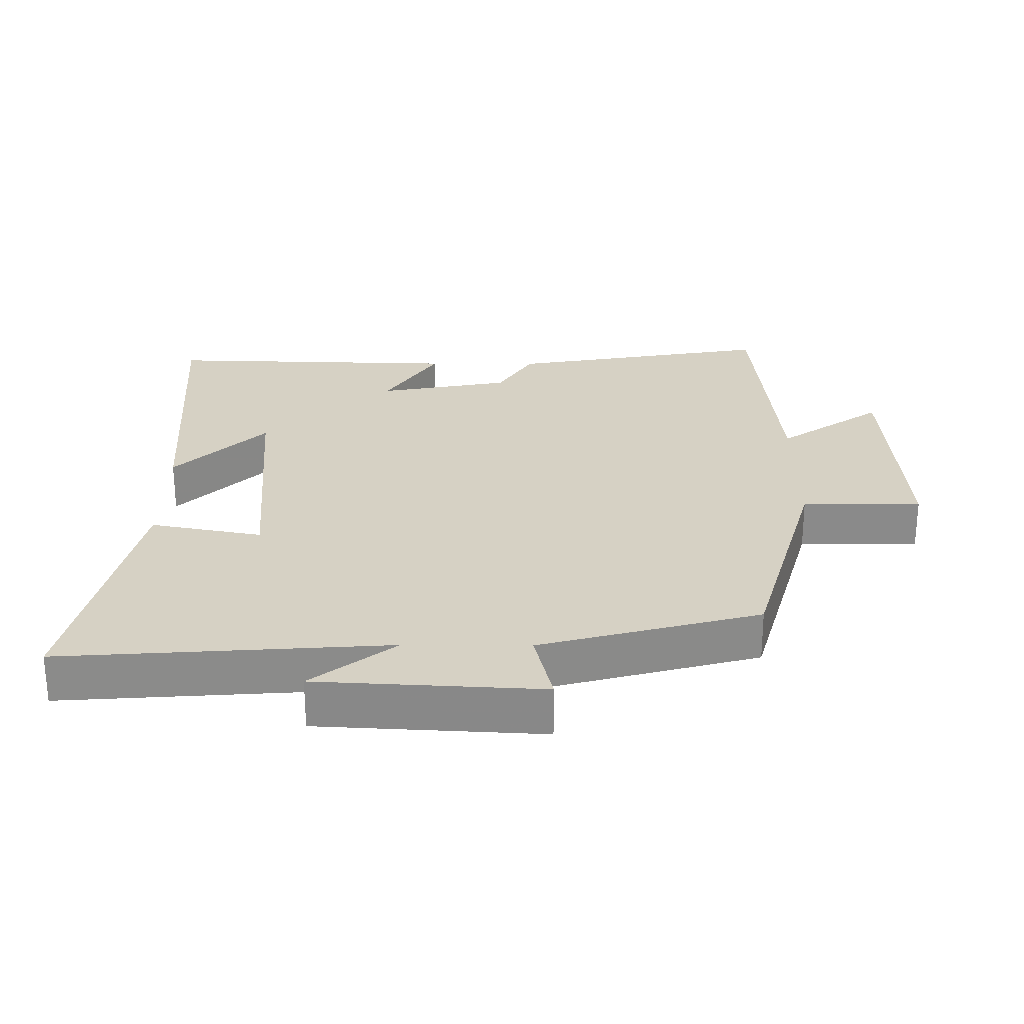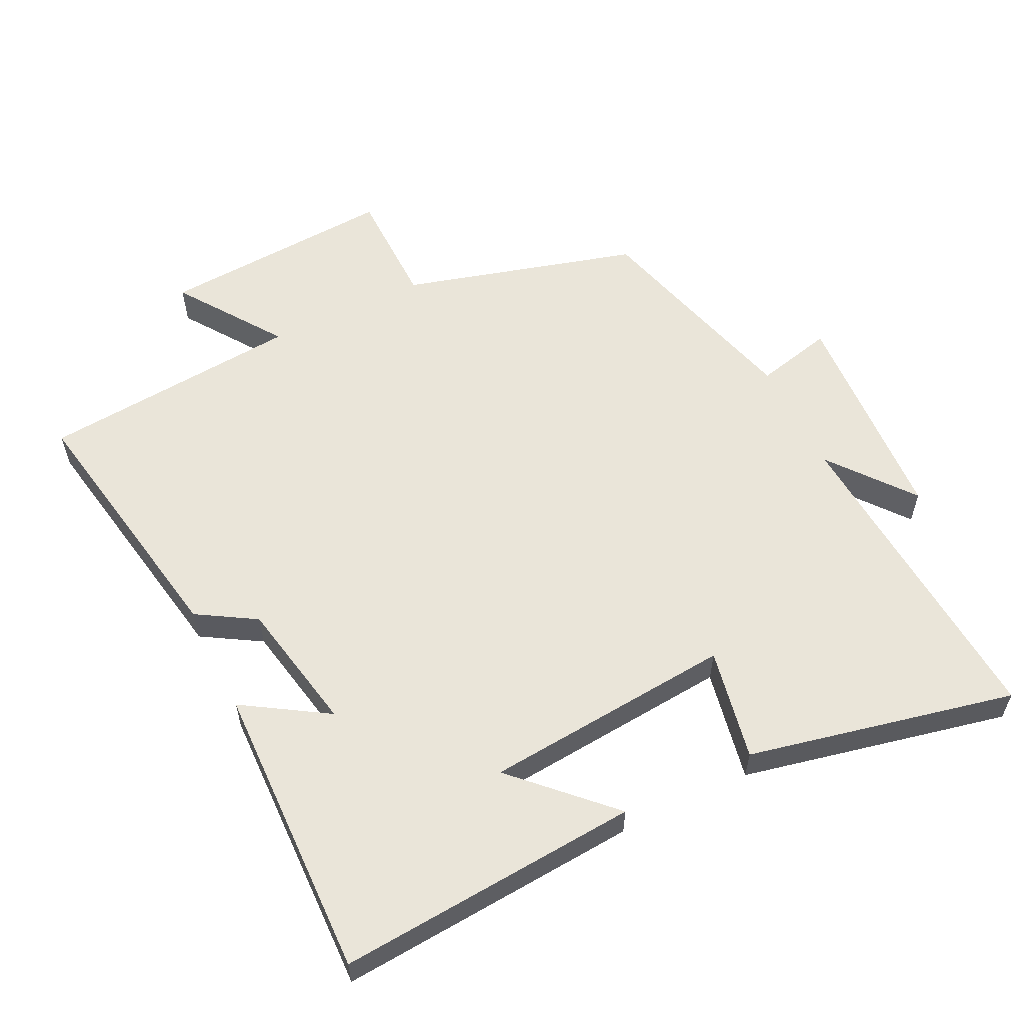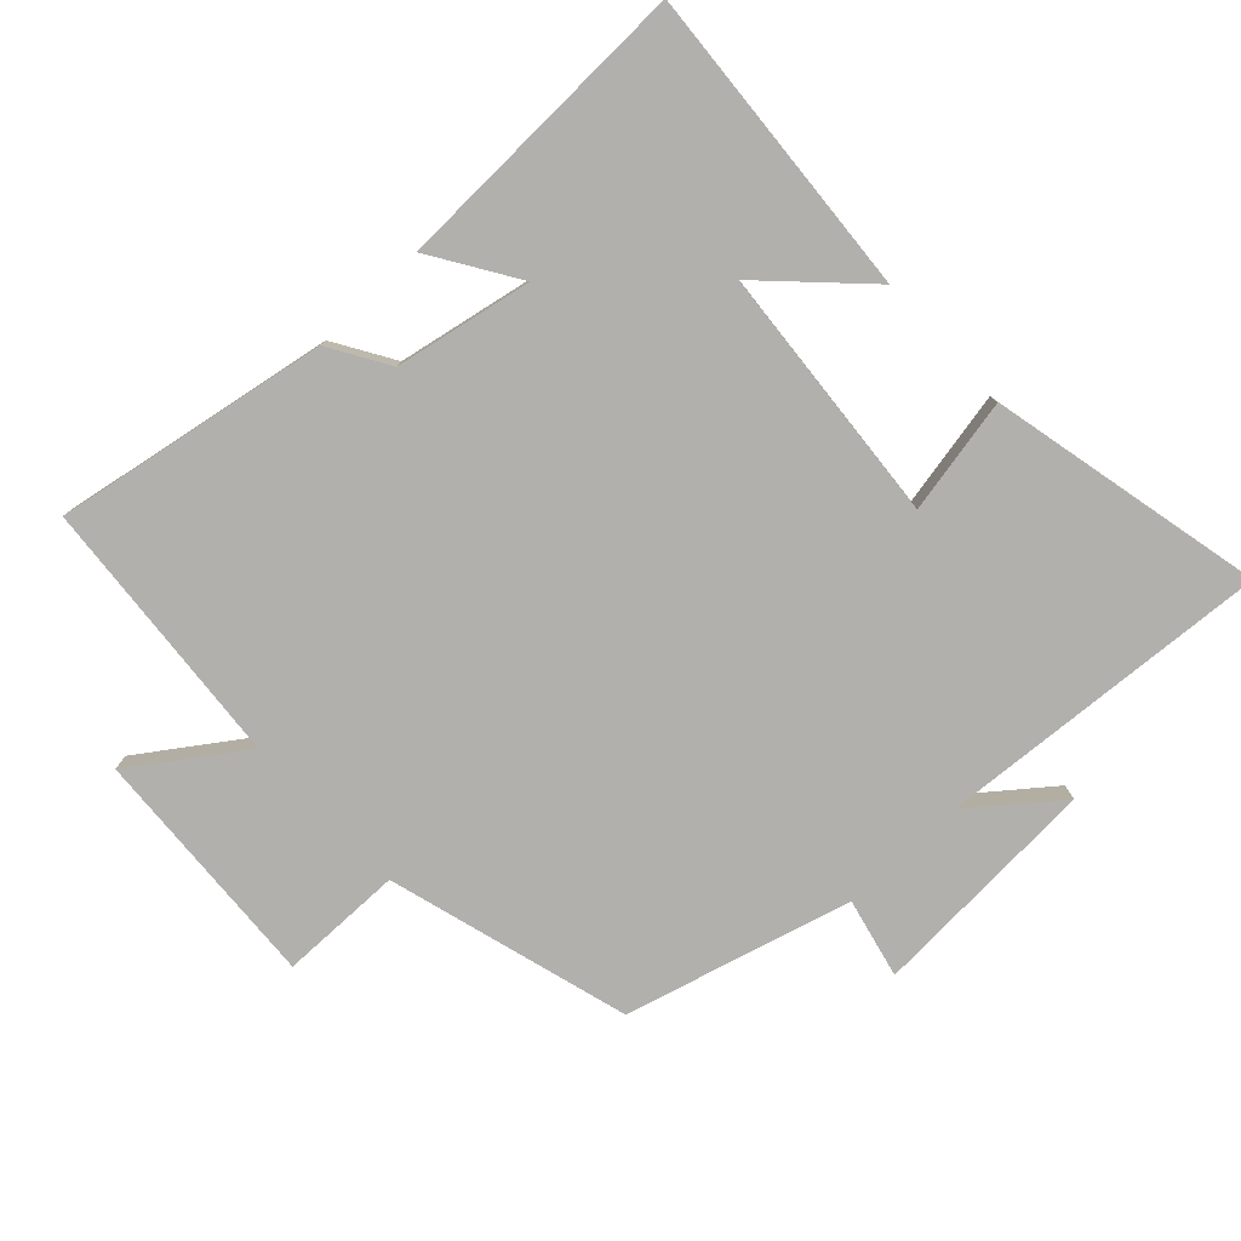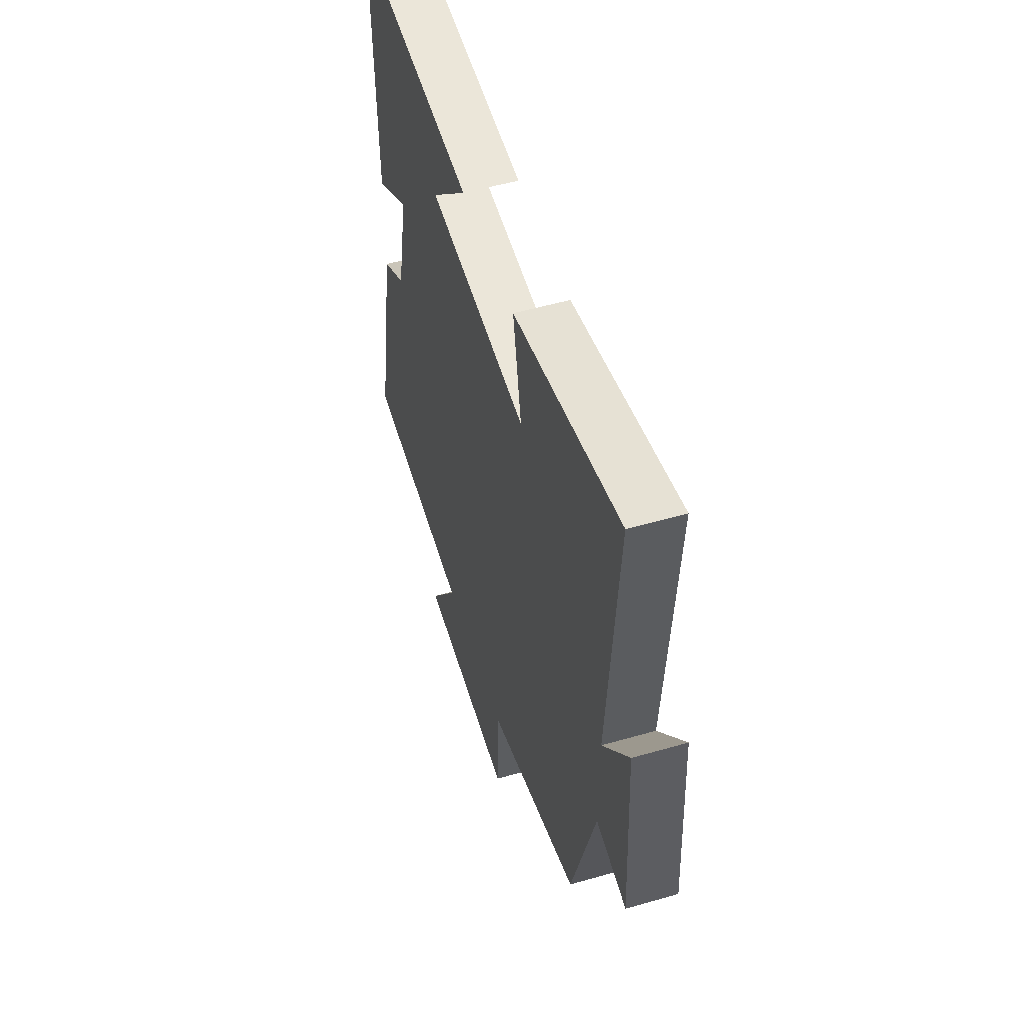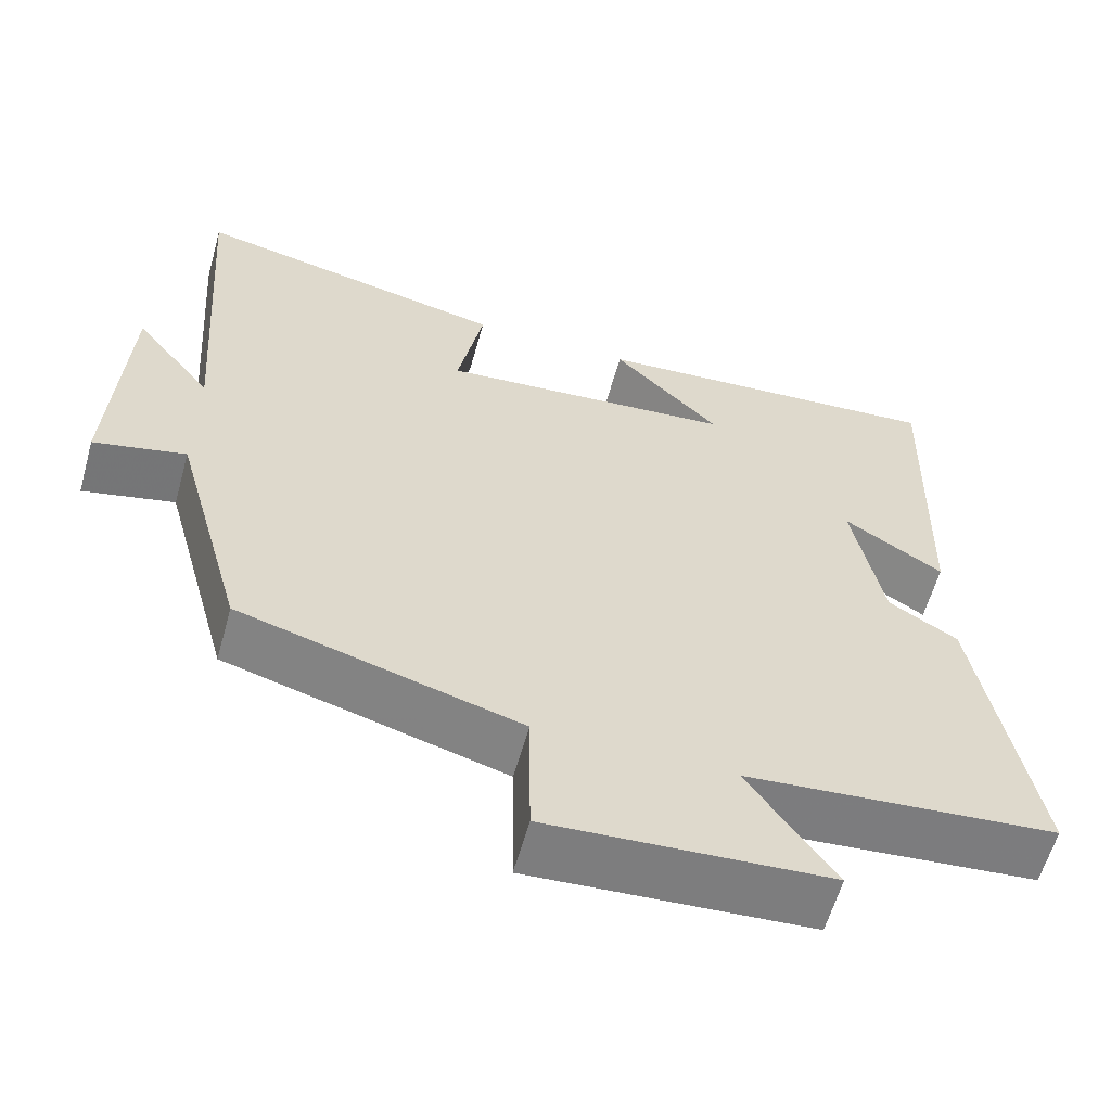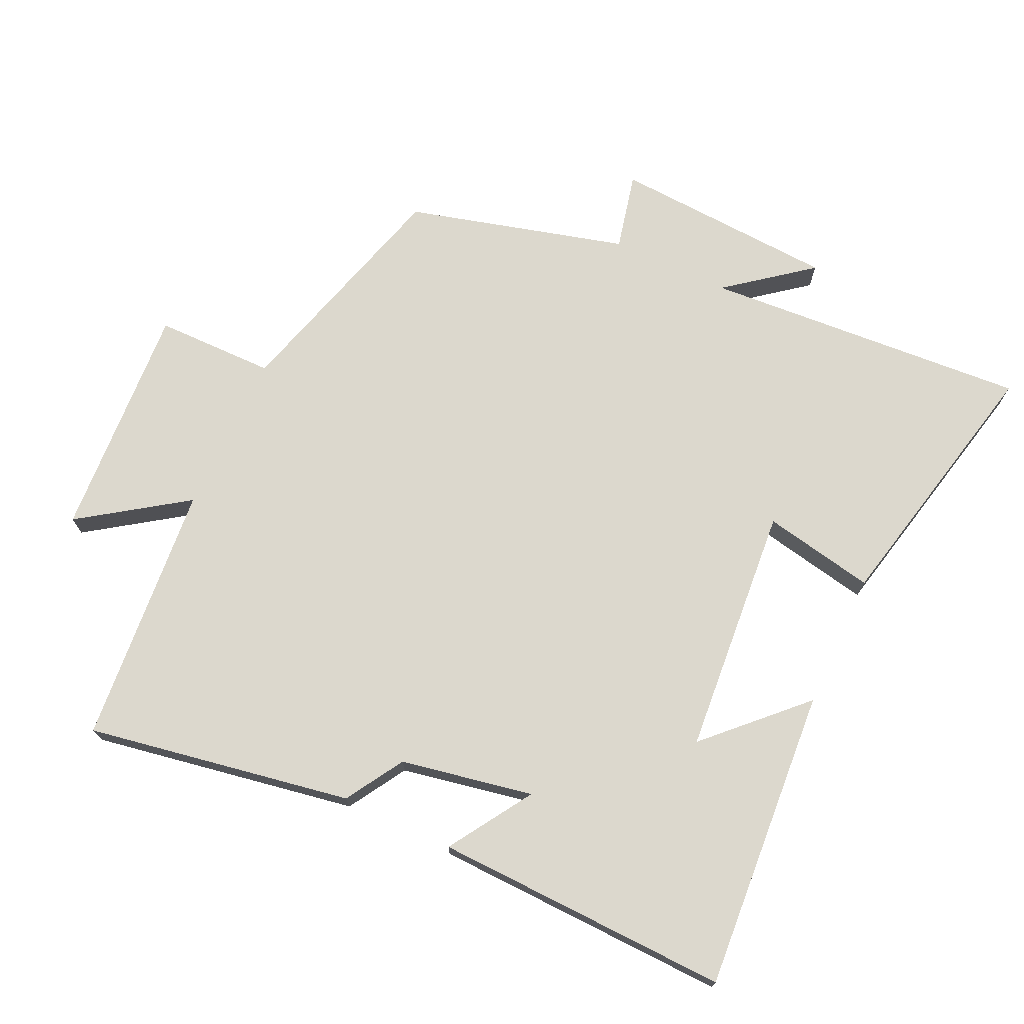
<metadata>
{"format":"obj","ext":"obj","renderer":"f3d","projection":"perspective","resolution":1024,"background":"white","views":[{"elev":26.6,"azim":90.4,"up":"+Y"},{"elev":57.9,"azim":-26.1,"up":"+Y"},{"elev":-78.6,"azim":-46.7,"up":"+Y"},{"elev":52.9,"azim":72.8,"up":"+Z"},{"elev":-59.9,"azim":164.4,"up":"+Z"},{"elev":72.4,"azim":-64.8,"up":"+Y"}]}
</metadata>
<code>
v 0.411 0.07 -0.402
v 0.062 0.07 -0.5
v 0.06 0.07 -0.677
v -0.29 0.07 -0.655
v -0.182 0.07 -0.5
v -0.57 0.07 -0.466
v -0.5 0.07 -0.074
v -0.414 0.07 -0.022
v -0.376 0.07 0.174
v -0.5 0.07 0.096
v -0.512 0.07 0.534
v -0.064 0.07 0.5
v -0.198 0.07 0.366
v 0.172 0.07 0.334
v 0.14 0.07 0.5
v 0.535 0.07 0.586
v 0.5 0.07 0.104
v 0.597 0.07 0.227
v 0.615 0.07 -0.105
v 0.5 0.07 -0.078
v 0.411 0 -0.402
v 0.062 0 -0.5
v 0.06 0 -0.677
v -0.29 0 -0.655
v -0.182 0 -0.5
v -0.57 0 -0.466
v -0.5 0 -0.074
v -0.414 0 -0.022
v -0.376 0 0.174
v -0.5 0 0.096
v -0.512 0 0.534
v -0.064 0 0.5
v -0.198 0 0.366
v 0.172 0 0.334
v 0.14 0 0.5
v 0.535 0 0.586
v 0.5 0 0.104
v 0.597 0 0.227
v 0.615 0 -0.105
v 0.5 0 -0.078
f 17 18 19 20
f 17 20 1 2
f 14 15 16 17
f 13 14 17 2
f 10 11 12 13
f 9 10 13
f 13 2 3
f 9 13 3
f 8 9 3
f 5 6 7 8
f 5 8 3
f 3 4 5
f 40 39 38 37
f 22 21 40 37
f 37 36 35 34
f 22 37 34 33
f 33 32 31 30
f 33 30 29
f 23 22 33
f 23 33 29
f 23 29 28
f 28 27 26 25
f 23 28 25
f 25 24 23
f 1 21 22 2
f 2 22 23 3
f 3 23 24 4
f 4 24 25 5
f 5 25 26 6
f 6 26 27 7
f 7 27 28 8
f 8 28 29 9
f 9 29 30 10
f 10 30 31 11
f 11 31 32 12
f 12 32 33 13
f 13 33 34 14
f 14 34 35 15
f 15 35 36 16
f 16 36 37 17
f 17 37 38 18
f 18 38 39 19
f 19 39 40 20
f 20 40 21 1

</code>
